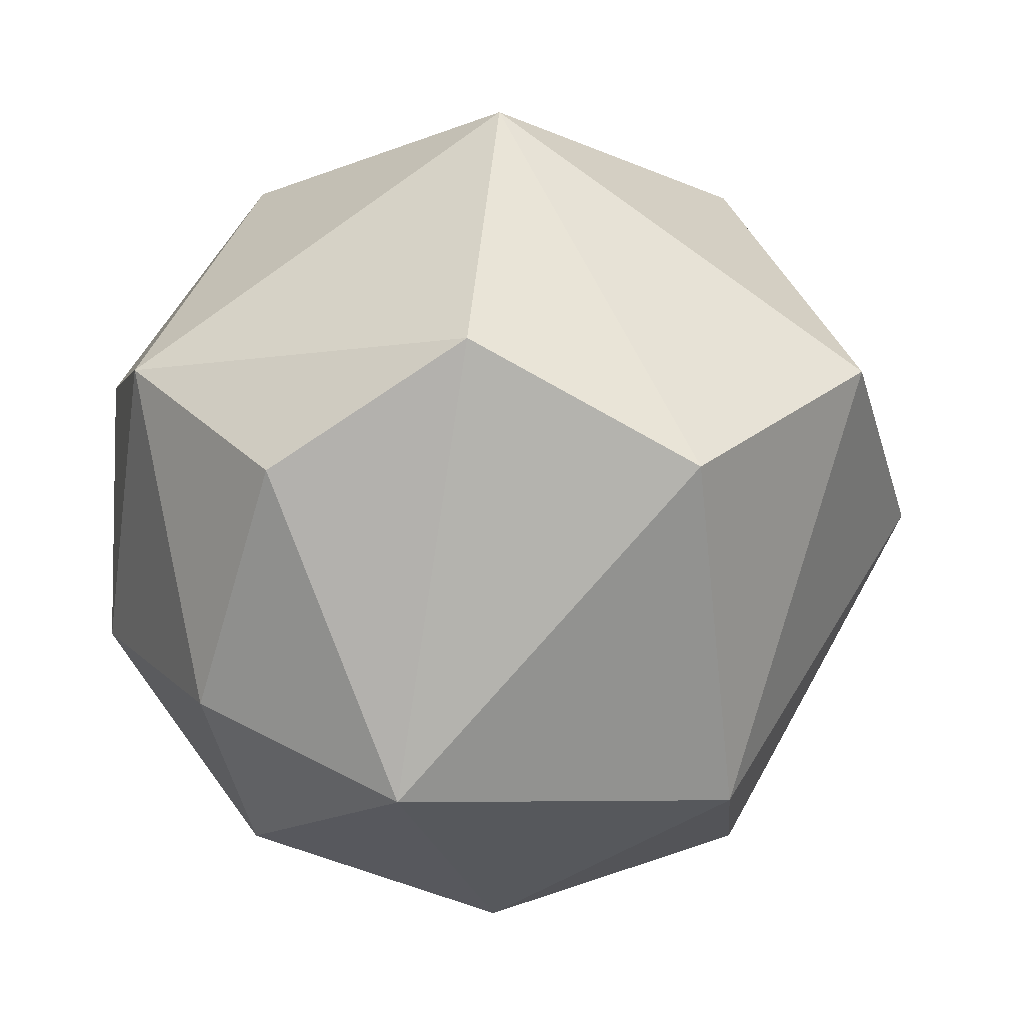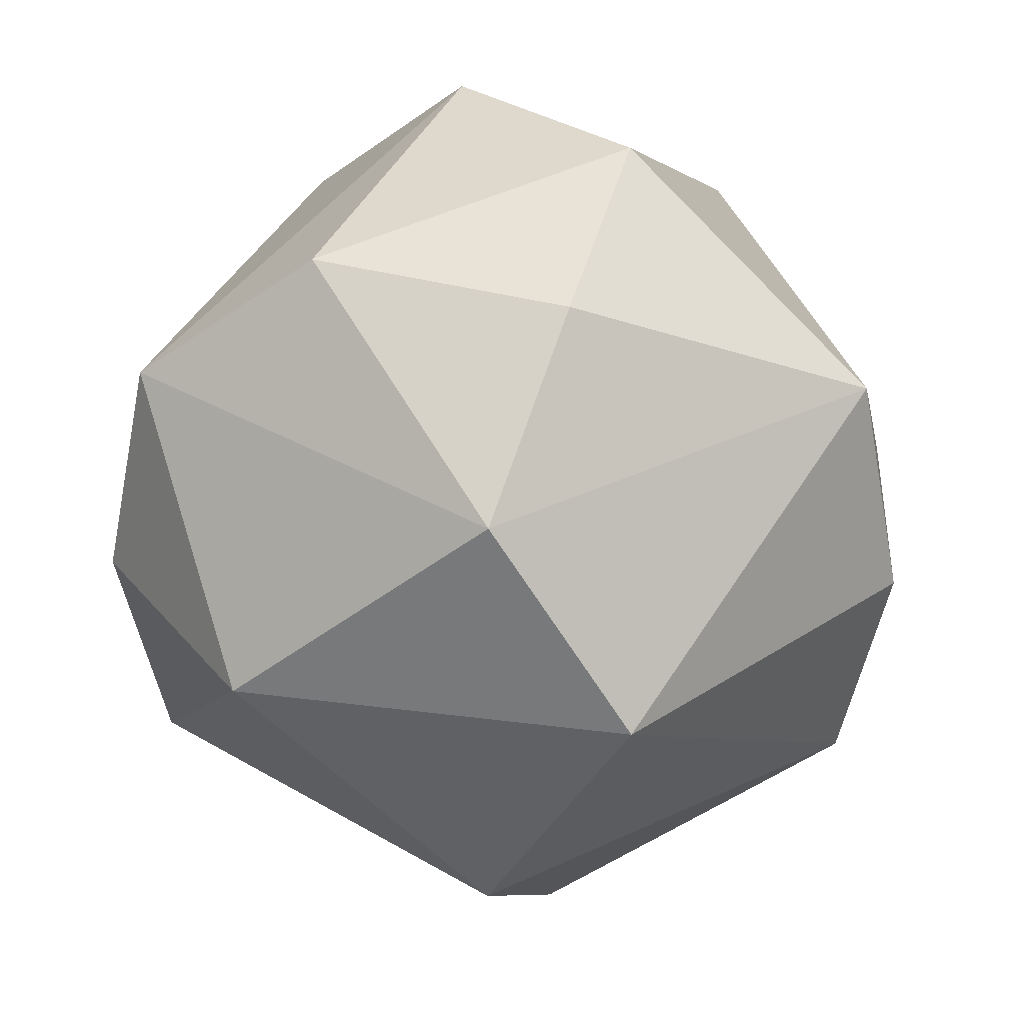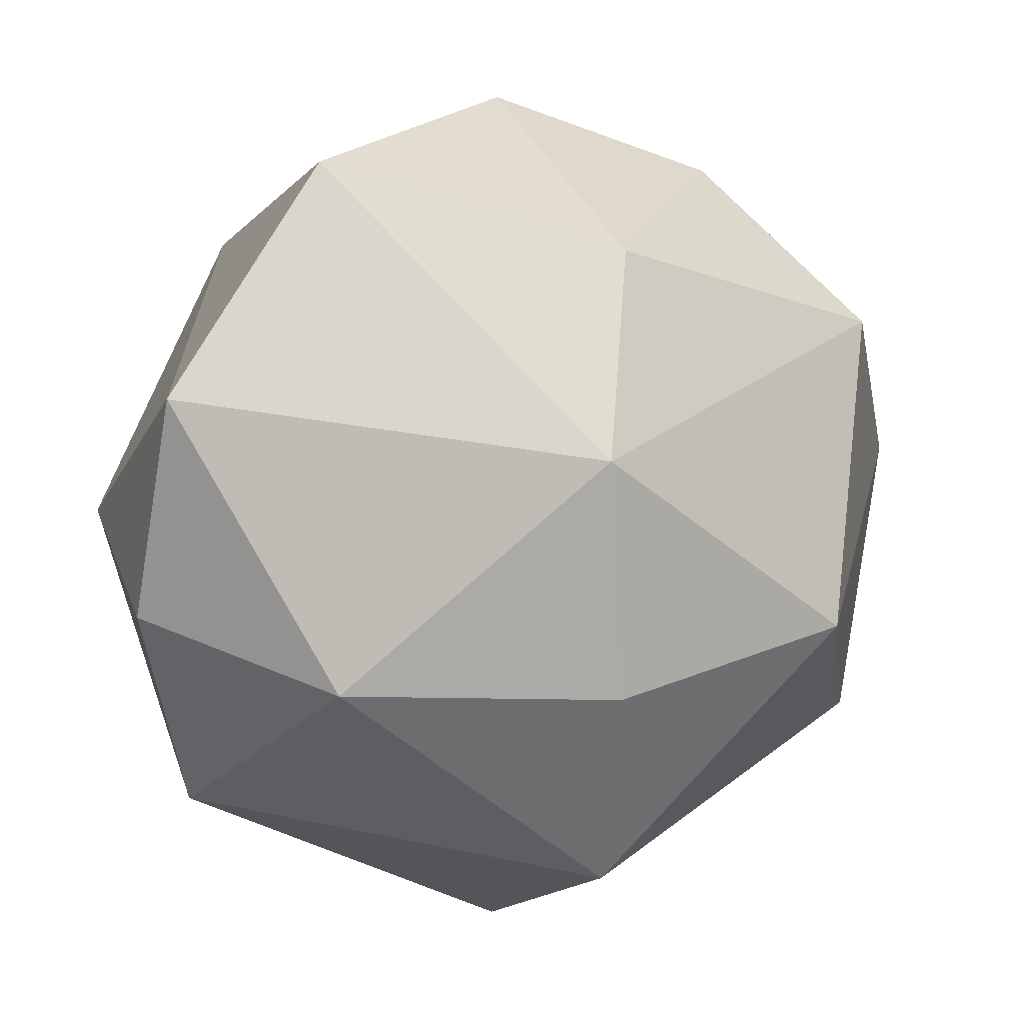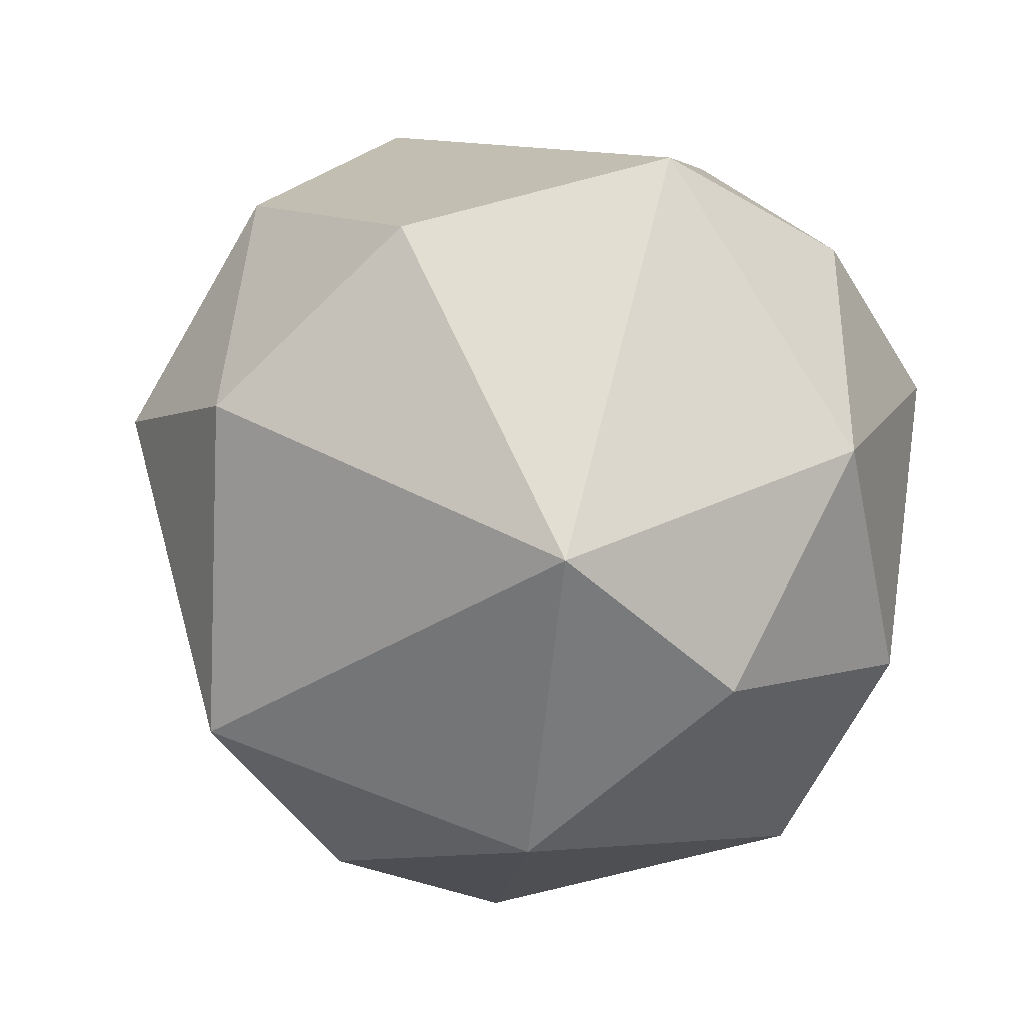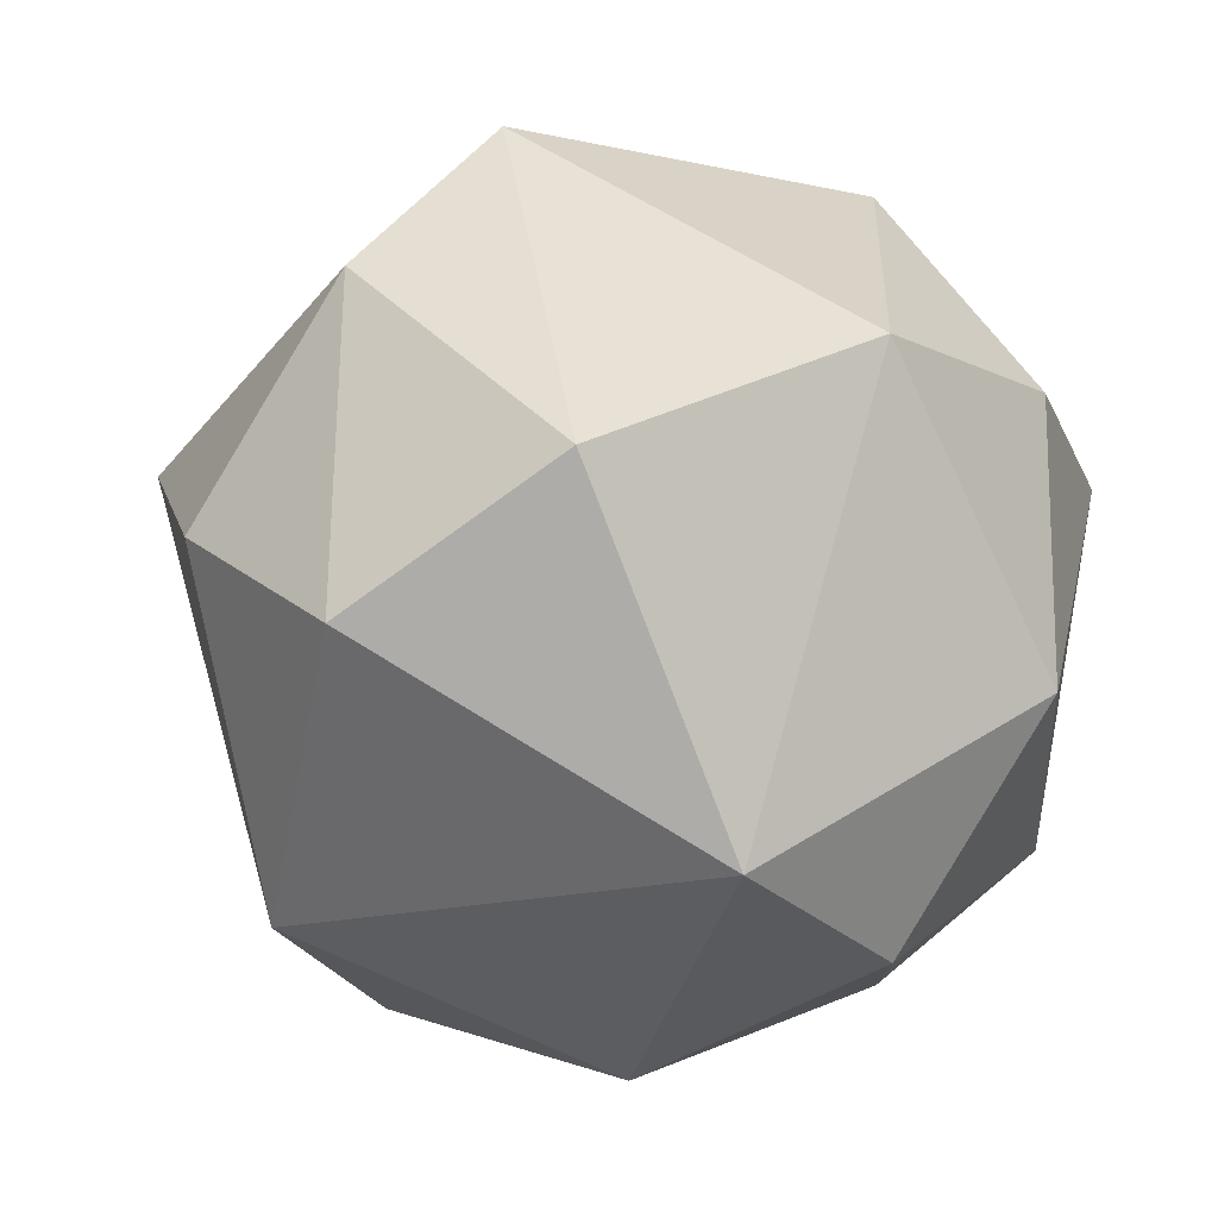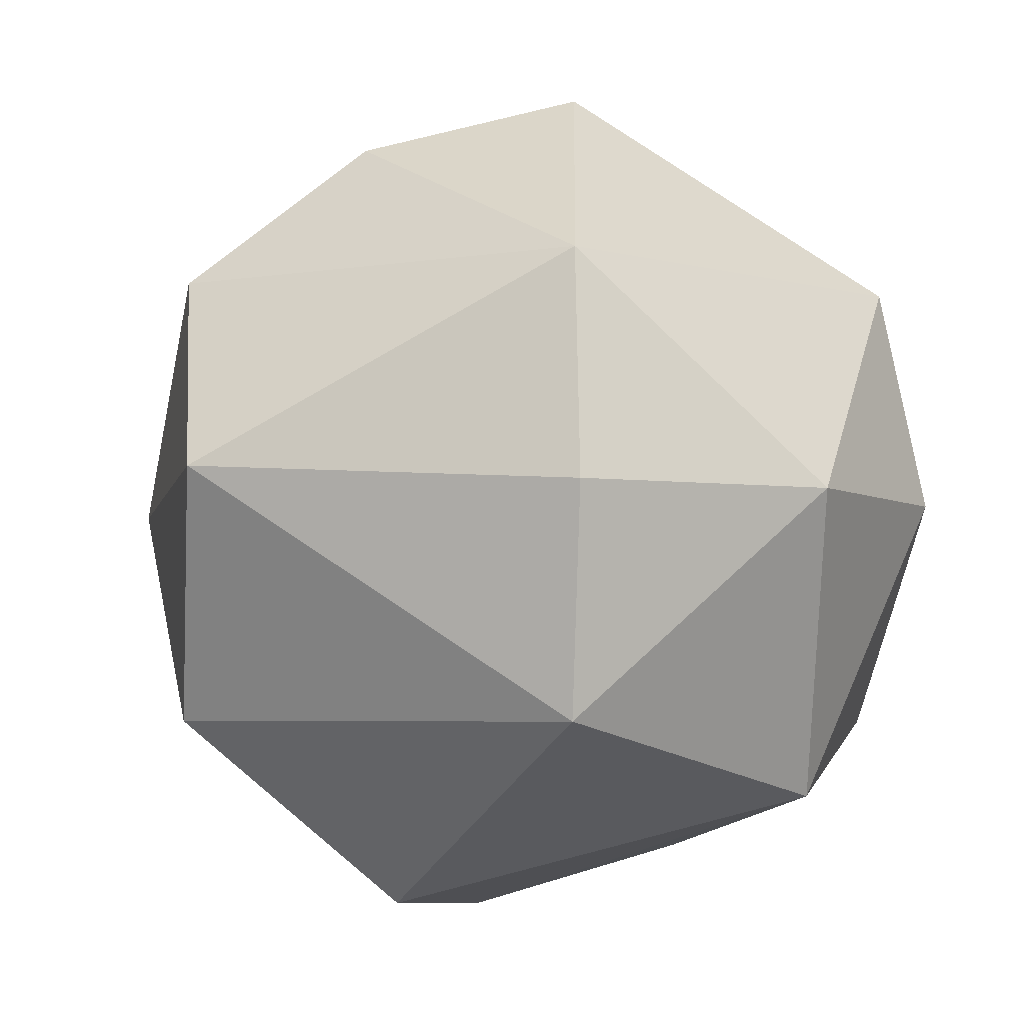
<metadata>
{"format":"obj","ext":"obj","renderer":"f3d","projection":"perspective","resolution":1024,"background":"white","views":[{"elev":-6.0,"azim":-2.2,"up":"+Z"},{"elev":33.8,"azim":74.7,"up":"+Y"},{"elev":25.0,"azim":-16.5,"up":"+Y"},{"elev":-37.5,"azim":-140.8,"up":"+Z"},{"elev":-16.1,"azim":-150.9,"up":"+Z"},{"elev":-4.4,"azim":137.5,"up":"+Y"}]}
</metadata>
<code>
o Icosphere
v -0.08233 -0.2453 -0.2534
v 0.001266 0.1833 0.3123
v -0.2966 0.1833 0.09771
v -0.1846 0.1833 -0.2519
v 0.1825 0.1833 -0.2534
v 0.2974 0.1833 0.0953
v 0.03096 0.348 -0.0953
v -0.03096 -0.348 0.0953
v -0.001266 -0.1833 0.3123
v 0.2966 -0.1833 0.09771
v 0.1466 -0.3352 0
v -0.184 -0.2977 0
v -0.2974 -0.1833 0.0953
v -0.2409 -0.184 -0.175
v 0.1846 -0.1833 -0.2519
v 0.3654 0.01876 -0
v 0 0 0.35
v 0.2057 0 0.2832
v -0.3329 0 0.1082
v -0.2057 0 0.2832
v -0.2057 0 -0.2832
v -0.3329 0 -0.1082
v 0.2057 0 -0.2832
v 0 0 -0.35
v 0.05686 0.2977 0.175
v 0.184 0.2977 0
v -0.1466 0.3352 -0
f 8 1 11
f 10 16 18
f 9 17 20
f 1 21 24
f 15 23 16
f 3 2 27
f 5 4 7
f 6 5 26
f 7 4 27
f 27 2 25
f 25 26 7
f 16 23 5
f 24 21 4
f 22 3 4
f 22 19 3
f 20 17 2
f 18 6 2
f 23 24 5
f 23 15 24
f 21 14 22
f 14 13 22
f 19 20 3
f 17 9 18
f 1 12 14
f 12 8 13
f 8 9 13
f 10 11 15
f 11 10 9
f 8 12 1
f 1 14 21
f 13 19 22
f 2 6 25
f 4 3 27
f 26 5 7
f 27 25 7
f 25 6 26
f 16 5 6
f 24 4 5
f 20 2 3
f 18 16 6
f 15 1 24
f 21 22 4
f 19 13 20
f 13 9 20
f 17 18 2
f 9 10 18
f 10 15 16
f 11 1 15
f 12 13 14
f 8 11 9

</code>
